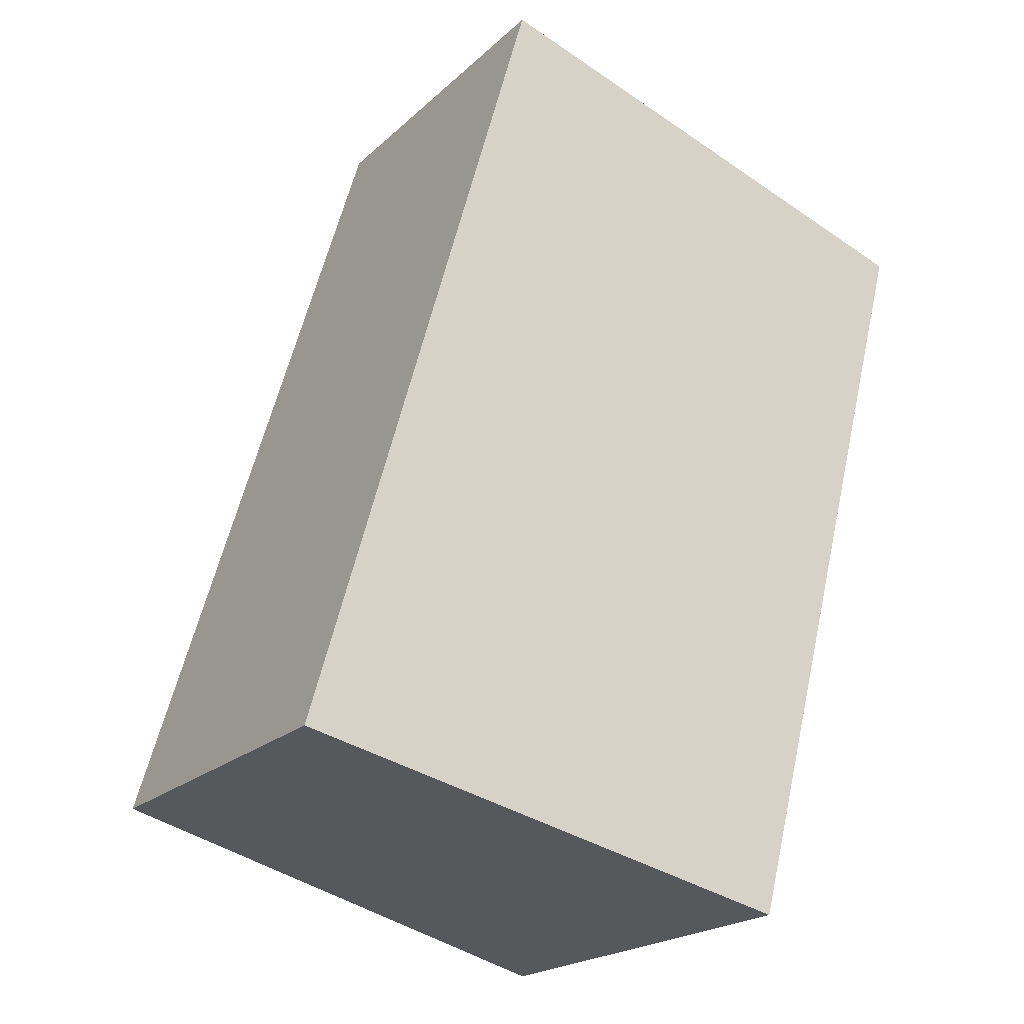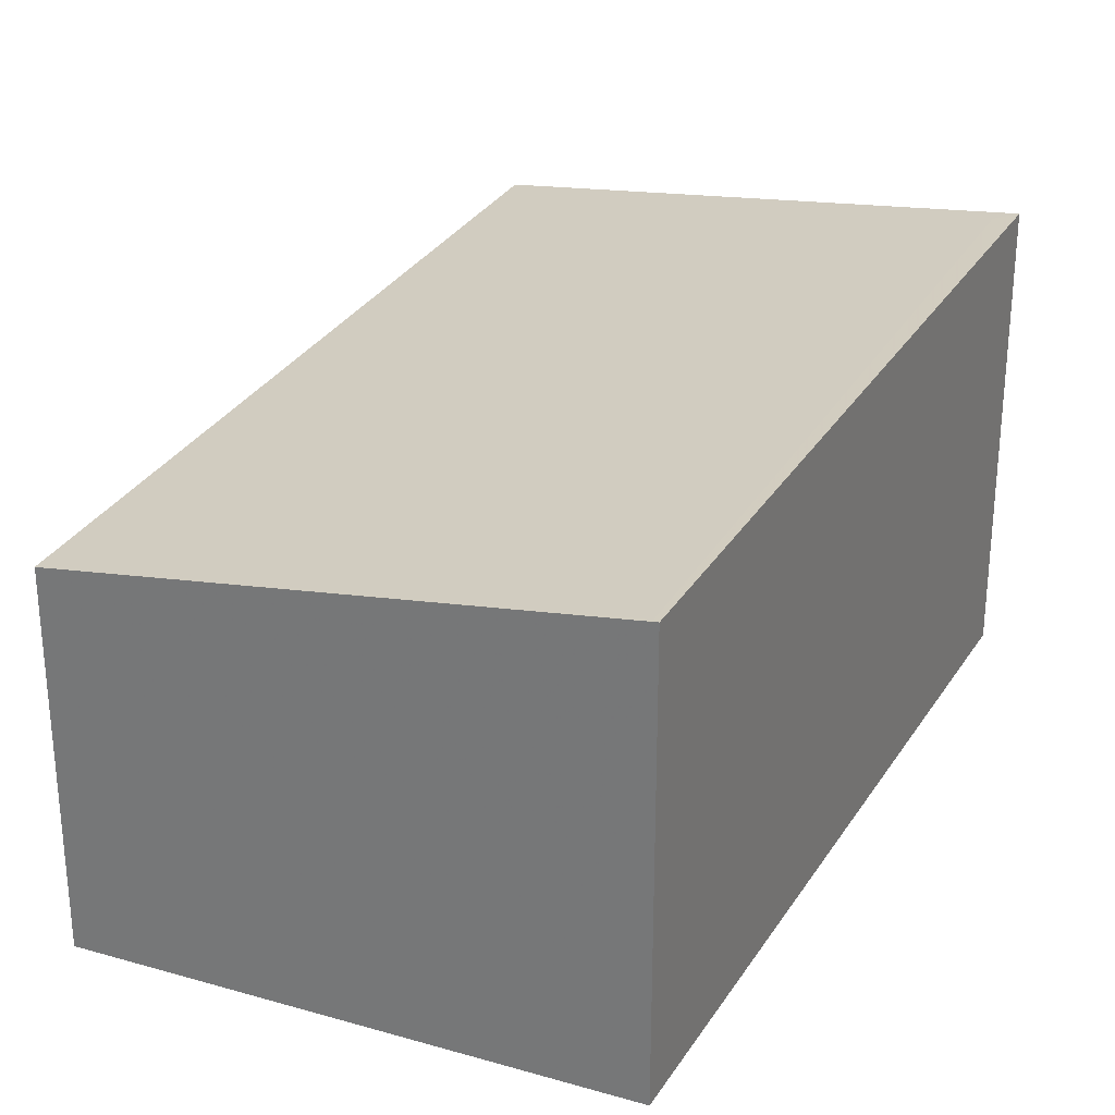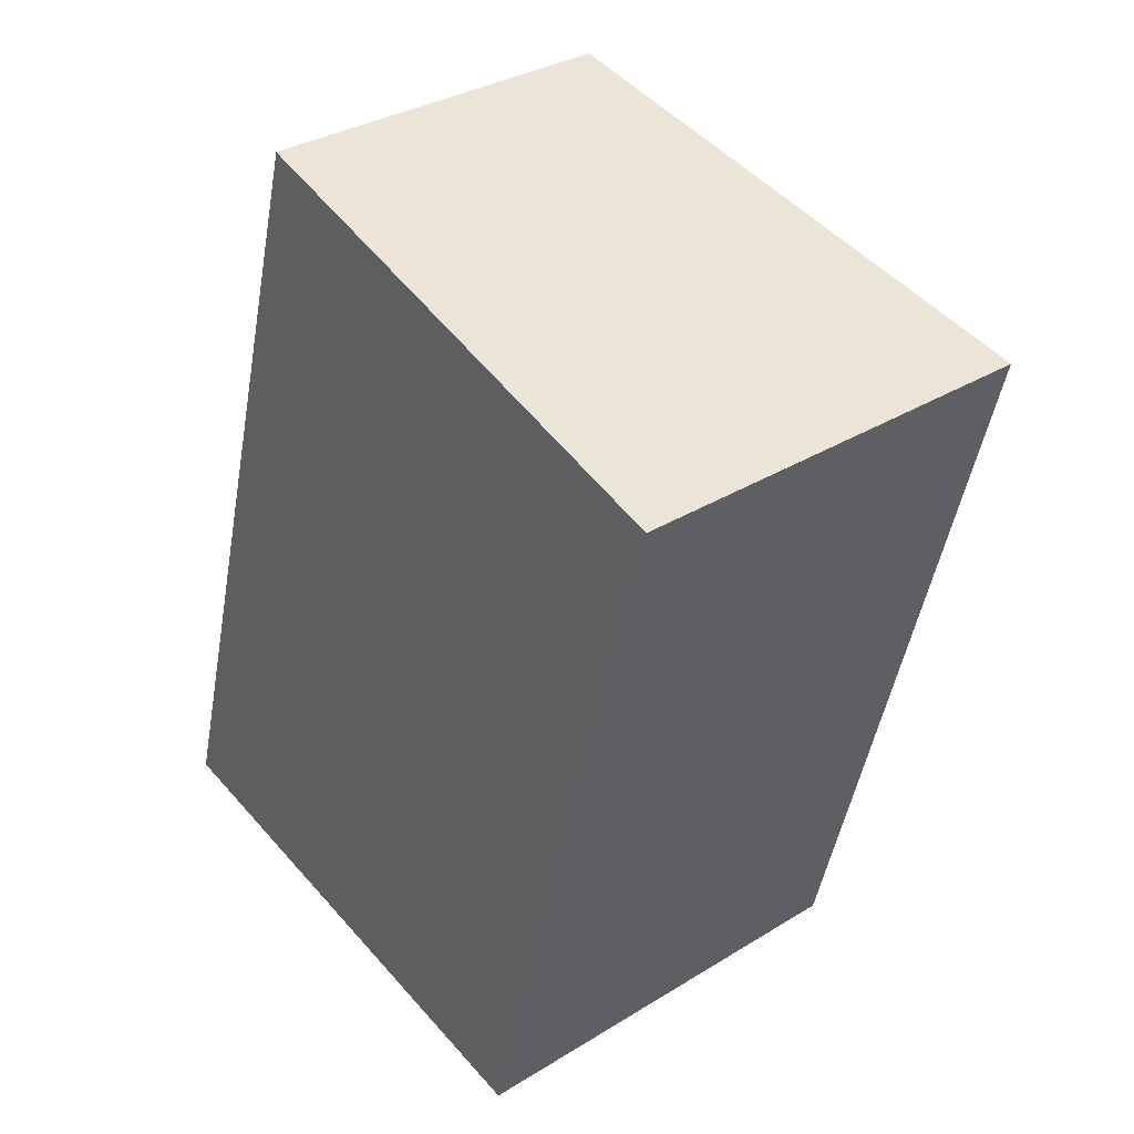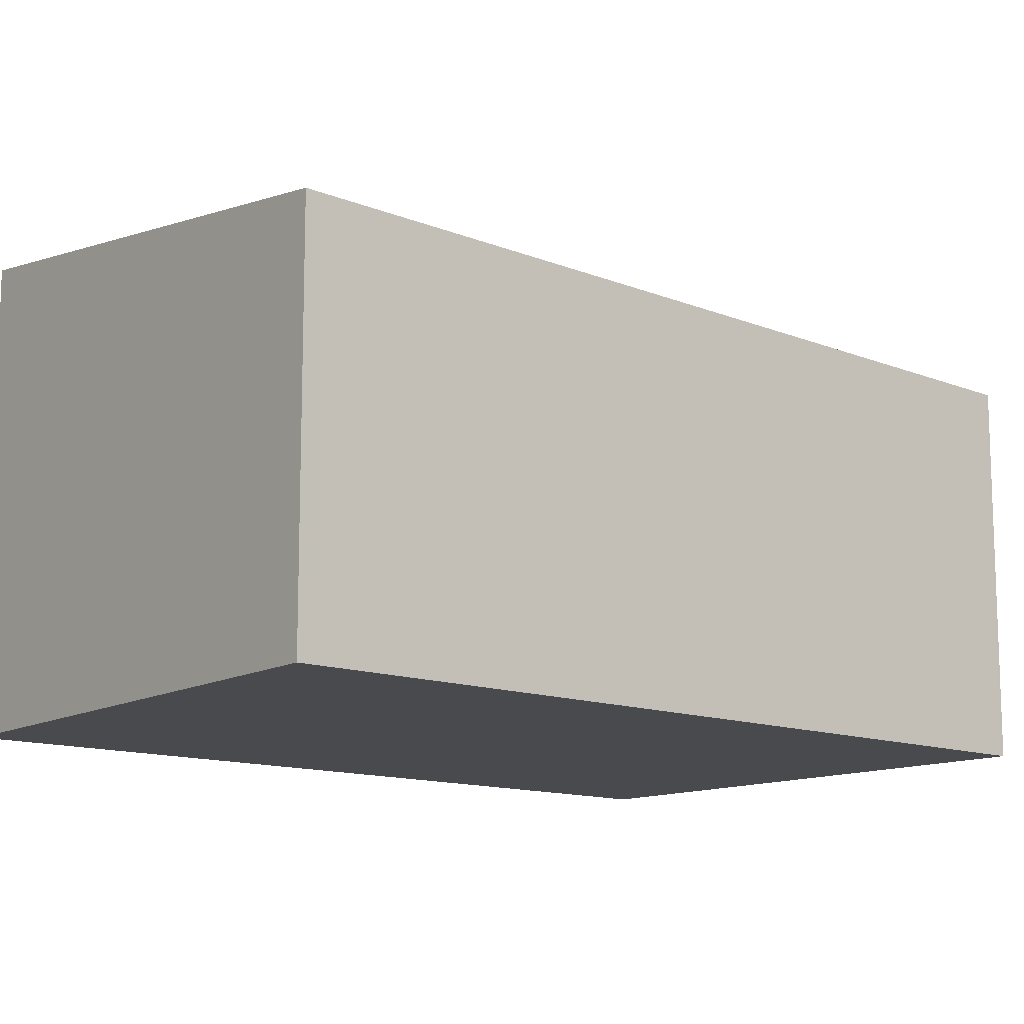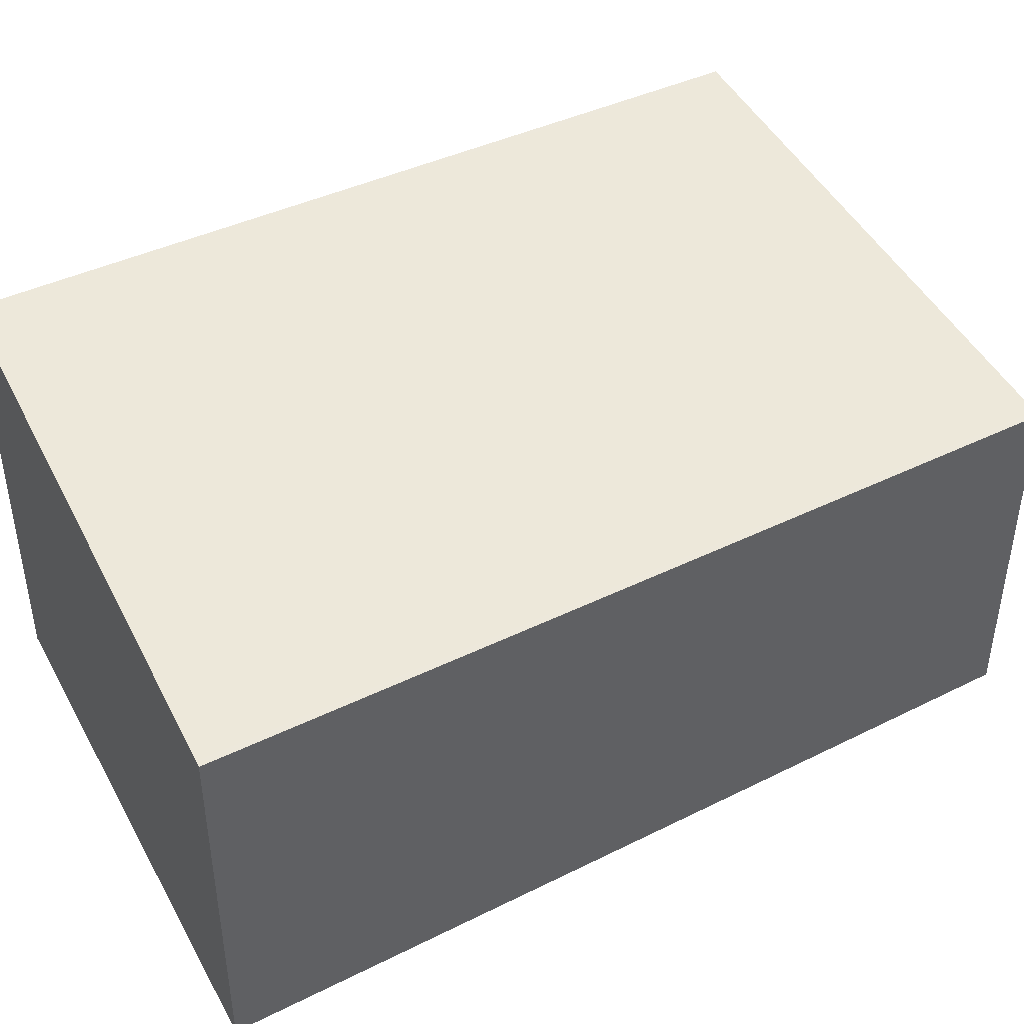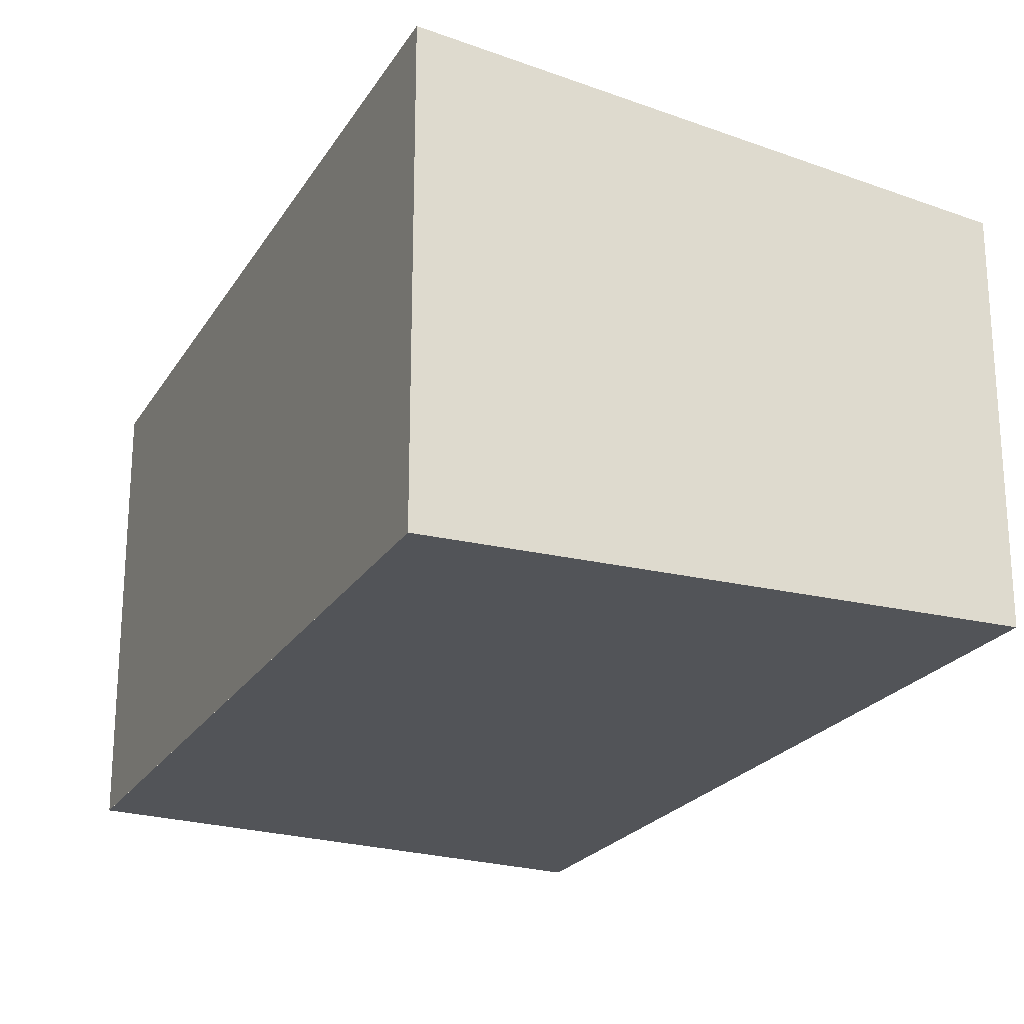
<metadata>
{"format":"obj","ext":"obj","renderer":"f3d","projection":"perspective","resolution":1024,"background":"white","views":[{"elev":-20.9,"azim":147.5,"up":"+Y"},{"elev":28.9,"azim":-138.9,"up":"+Z"},{"elev":33.1,"azim":-130.3,"up":"+Y"},{"elev":-12.8,"azim":64.9,"up":"+Z"},{"elev":45.5,"azim":75.7,"up":"+Z"},{"elev":-23.2,"azim":-9.6,"up":"+Z"}]}
</metadata>
<code>
v -2109 -2367 2.294
v -2110 -2363 2.203
v -2108 -2362 1.851
v -2107 -2366 1.937
v -2110 -2363 2.203
v -2108 -2362 1.851
v -2108 -2362 1.855
v -2108 -2362 1.855
v -2107 -2366 1.941
v -2110 -2363 2.199
v -2110 -2363 2.199
v -2109 -2367 2.28
v -2107 -2366 1.939
v -2109 -2367 2.278
v -2109 -2367 2.292
v -2107 -2366 1.935
v -2109 -2367 2.292
v -2109 -2367 2.294
v -2109 -2367 0
v -2109 -2367 0
v -2110 -2363 2.199
v -2110 -2363 2.203
v -2110 -2363 0
v -2110 -2363 0
v -2108 -2362 1.851
v -2108 -2362 1.851
v -2108 -2362 0
v -2108 -2362 0
v -2107 -2366 1.941
v -2107 -2366 1.937
v -2107 -2366 0
v -2107 -2366 0
v -2110 -2363 2.203
v -2110 -2363 2.203
v -2110 -2363 0
v -2110 -2363 0
v -2107 -2366 1.935
v -2108 -2362 1.851
v -2108 -2362 0
v -2107 -2366 2.22e-16
v -2108 -2362 1.851
v -2108 -2362 1.855
v -2108 -2362 -2.22e-16
v -2108 -2362 0
v -2109 -2367 2.28
v -2107 -2366 1.941
v -2107 -2366 0
v -2109 -2367 0
v -2108 -2362 1.855
v -2110 -2363 2.199
v -2110 -2363 0
v -2108 -2362 -2.22e-16
v -2109 -2367 2.294
v -2109 -2367 2.28
v -2109 -2367 0
v -2109 -2367 0
v -2110 -2363 2.203
v -2109 -2367 2.292
v -2109 -2367 0
v -2110 -2363 0
v -2107 -2366 1.937
v -2107 -2366 1.935
v -2107 -2366 2.22e-16
v -2107 -2366 0
v -2109 -2367 0
v -2110 -2363 0
v -2108 -2362 0
v -2107 -2366 0
f 15 5 11 14
f 11 5 2 10
f 7 3 6 8
f 13 8 6 16
f 10 7 8 11
f 14 11 8 13
f 13 9 12 14
f 14 12 1 15
f 16 4 9 13
f 18 19 20 17
f 22 23 24 21
f 26 27 28 25
f 30 31 32 29
f 34 35 36 33
f 38 39 40 37
f 42 43 44 41
f 46 47 48 45
f 50 51 52 49
f 54 55 56 53
f 58 59 60 57
f 62 63 64 61
f 66 67 68 65

</code>
